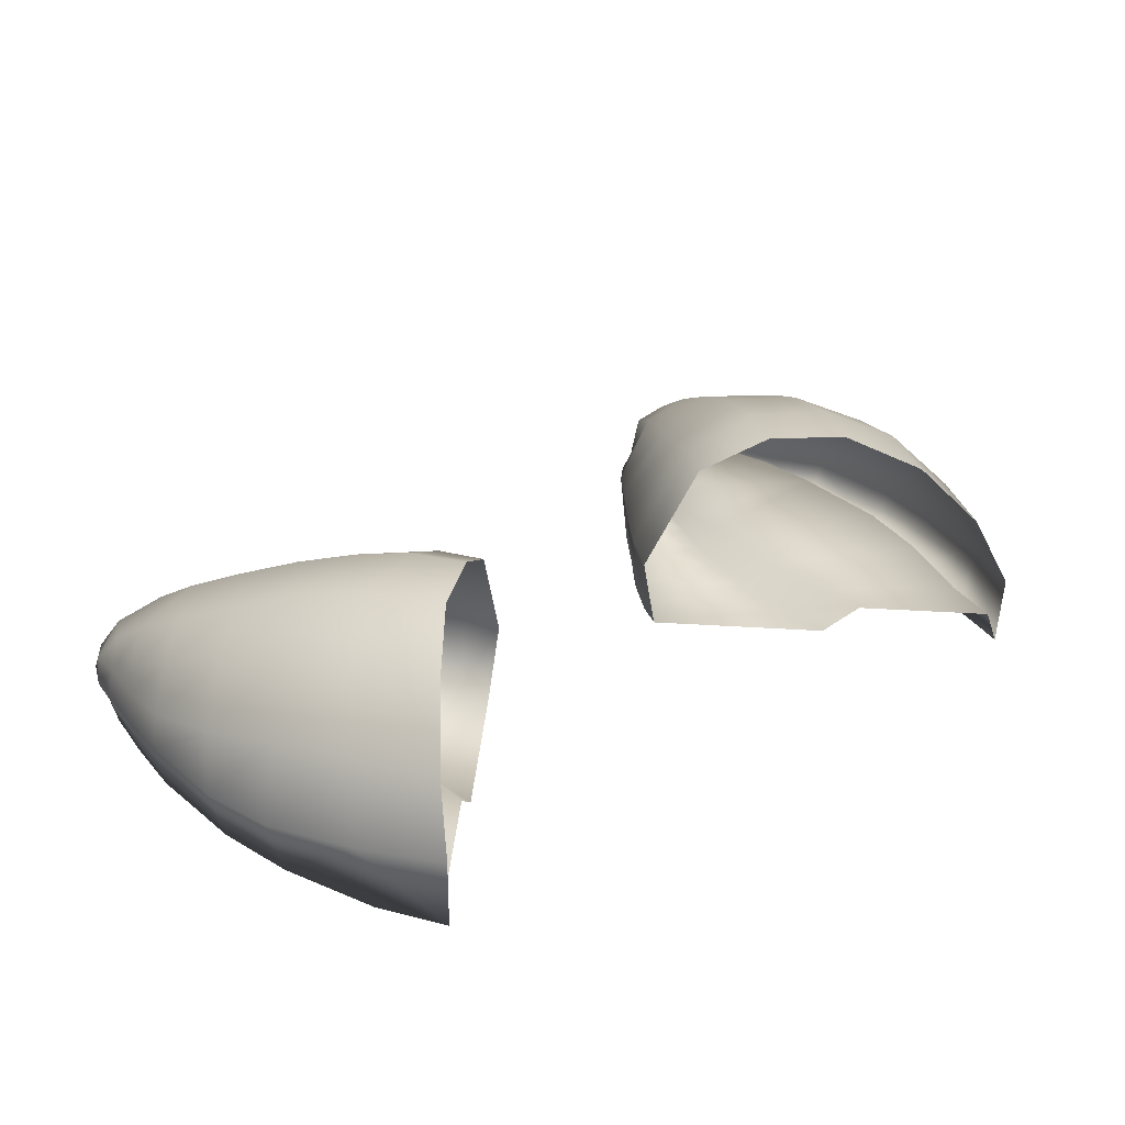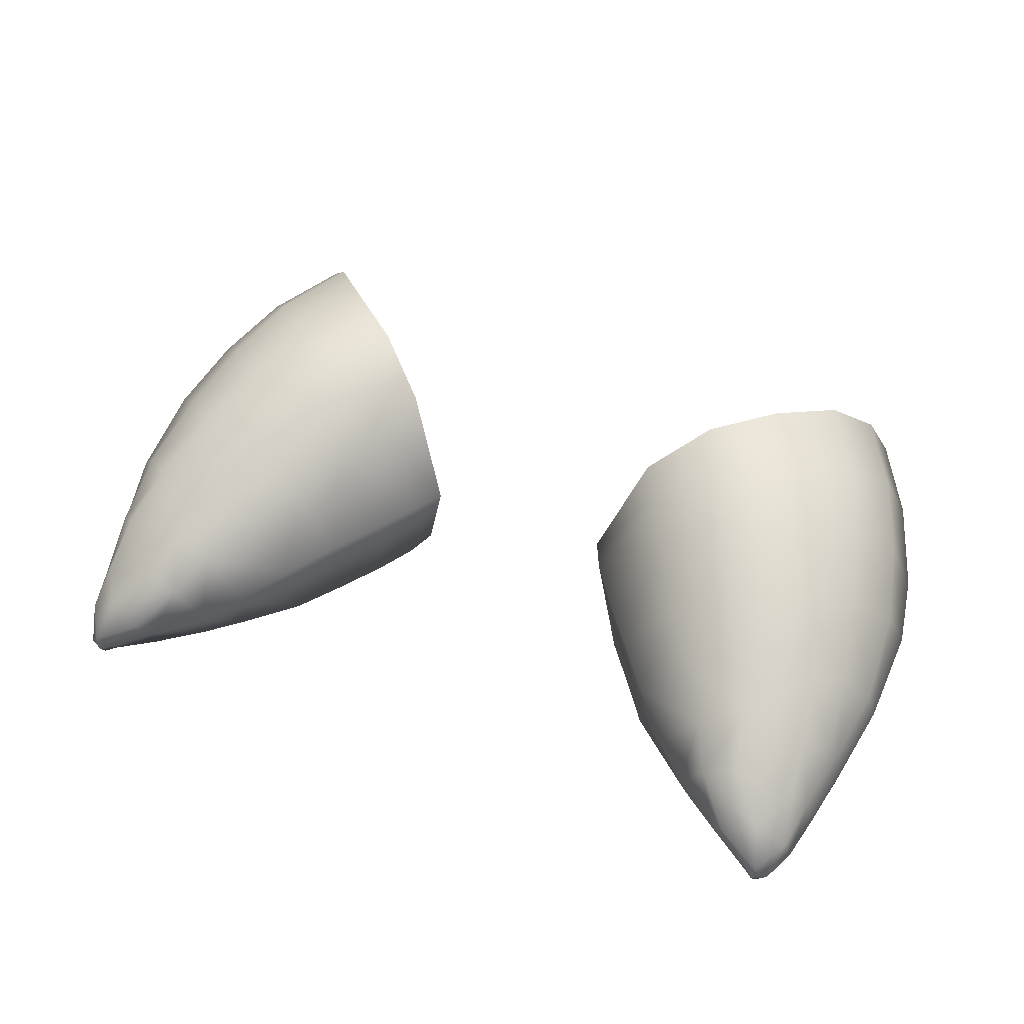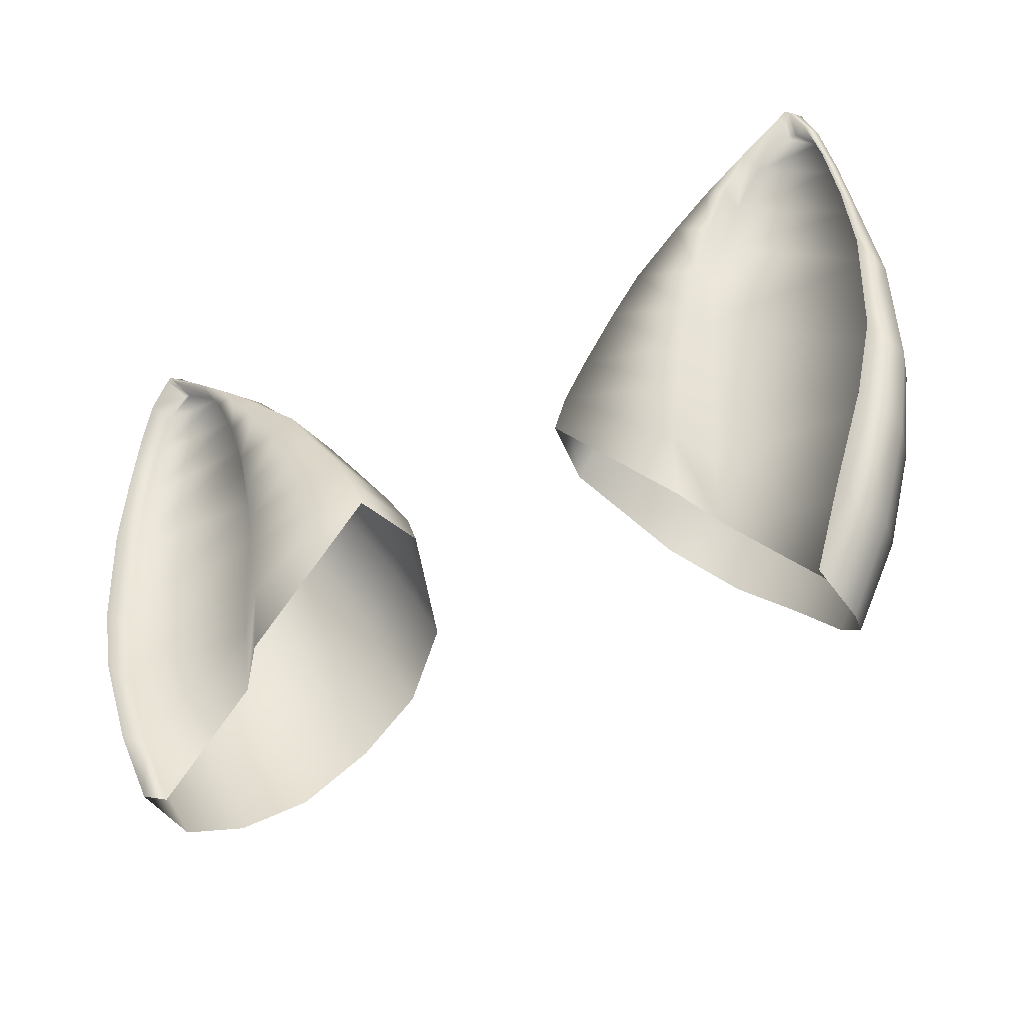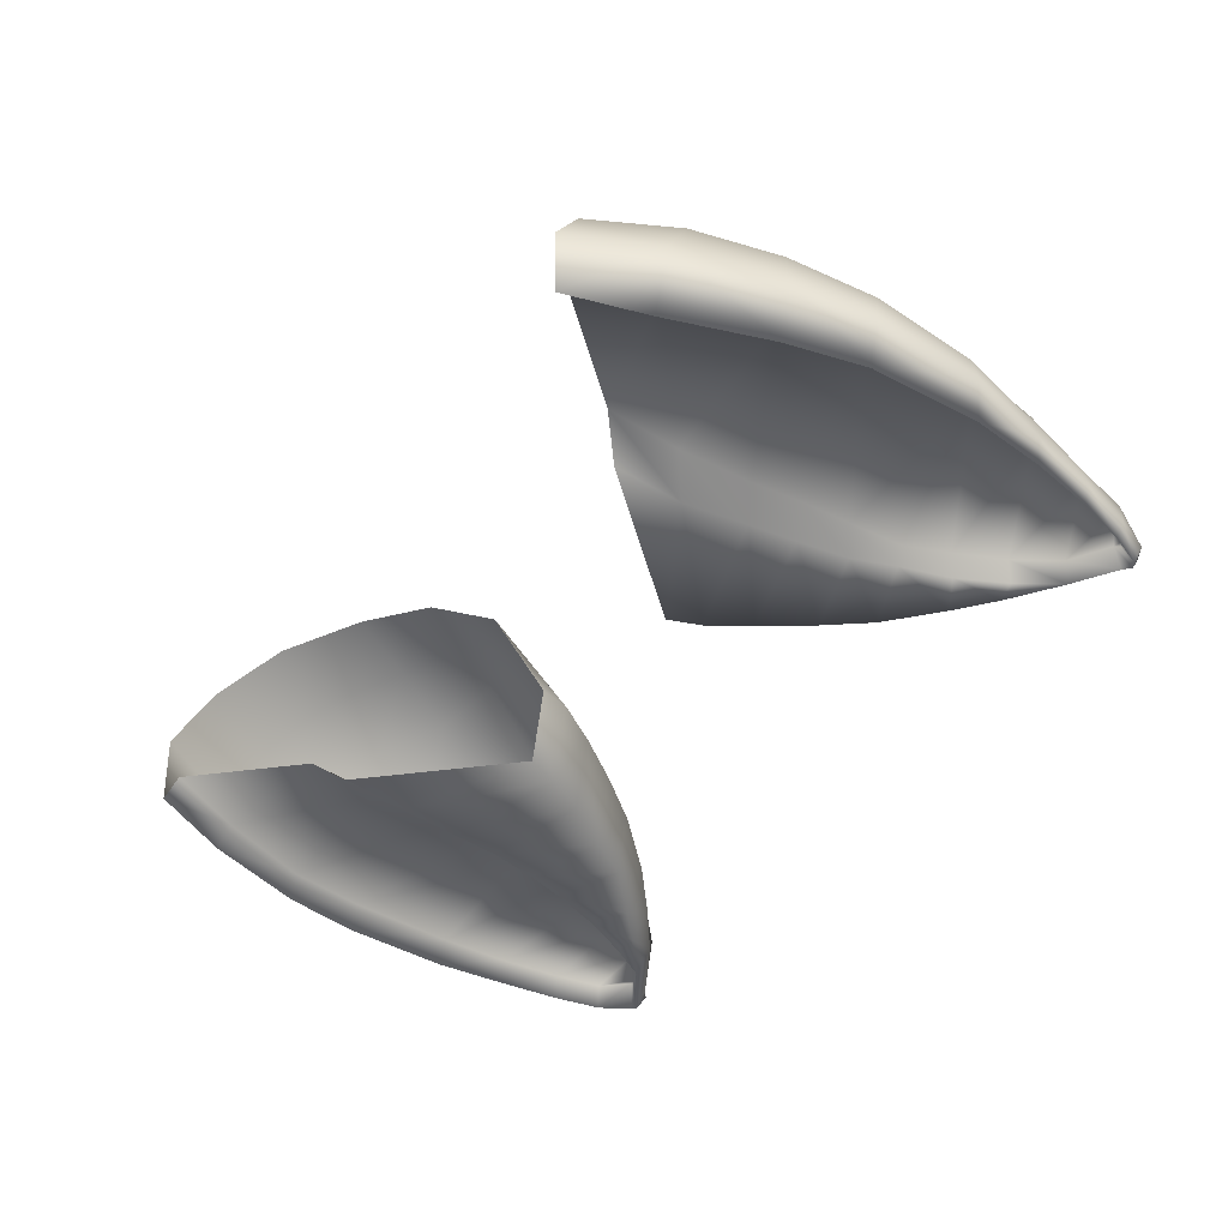
<metadata>
{"format":"obj","ext":"obj","renderer":"f3d","projection":"perspective","resolution":1024,"background":"white","views":[{"elev":30.8,"azim":140.6,"up":"+Y"},{"elev":48.2,"azim":22.6,"up":"+Y"},{"elev":-39.3,"azim":30.4,"up":"+Z"},{"elev":-44.4,"azim":-122.6,"up":"+Y"}]}
</metadata>
<code>
g Potat_FestiveDragon_Ears_GEO
v 0.1373 0.0005095 0.8266
v 0.1383 0.0006792 0.8286
v 0.1399 0.00105 0.8277
v 0.1475 0.0005545 0.8175
v 0.1233 0.00226 0.8193
v 0.1522 0.001681 0.8012
v 0.1137 0.002521 0.8039
v 0.156 0.002854 0.7789
v 0.1061 0.002839 0.7872
v 0.1571 0.003373 0.7546
v 0.1026 -0.0003711 0.7697
v 0.1003 0.001503 0.7518
v 0.1558 0.003746 0.7161
v 0.09848 0.002977 0.7356
v 0.1509 0.00299 0.6889
v 0.09763 0.001768 0.7166
v 0.09623 0.002619 0.6909
v 0.1384 0.003475 0.6562
v 0.09546 0.006202 0.6664
v 0.1287 0.007373 0.6308
v 0.08569 -0.00682 0.699
v 0.08534 -0.004557 0.6751
v 0.04056 -0.006137 0.7231
v 0.04522 -0.006829 0.7342
v 0.08901 -0.006691 0.7212
v 0.03493 0.02203 0.7234
v 0.05326 -0.00617 0.7488
v 0.09104 -0.006412 0.738
v 0.06552 -0.007253 0.7651
v 0.09446 -0.007076 0.7554
v 0.05029 0.0243 0.7508
v 0.04059 0.02476 0.7362
v 0.05863 0.0623 0.7262
v 0.05038 0.06269 0.7111
v 0.06761 0.05622 0.7432
v 0.07963 0.07486 0.714
v 0.06992 0.07643 0.6947
v 0.0891 0.06948 0.7322
v 0.1048 0.07423 0.7026
v 0.09149 0.07722 0.677
v 0.07595 -0.006571 0.7803
v 0.0995 -0.006734 0.7705
v 0.06354 0.02333 0.7684
v 0.07601 0.01976 0.7845
v 0.09347 -0.007844 0.7953
v 0.1053 -0.007695 0.7873
v 0.08046 0.0477 0.7642
v 0.0999 0.06139 0.7523
v 0.1249 0.0644 0.6825
v 0.1105 0.06623 0.655
v 0.1159 0.06695 0.7262
v 0.09046 0.01321 0.8001
v 0.106 -0.008036 0.8061
v 0.1135 -0.008006 0.8037
v 0.1227 -0.008248 0.8187
v 0.1026 0.005785 0.8105
v 0.104 0.03195 0.7996
v 0.1201 0.003515 0.8231
v 0.1346 0.05797 0.7084
v 0.09213 0.04121 0.7806
v 0.1115 0.02387 0.8141
v 0.1366 -0.003758 0.8314
v 0.1379 -0.01017 0.8269
v 0.1401 -0.00962 0.8299
v 0.1392 -0.003655 0.8336
v 0.1399 0.002654 0.8335
v 0.1239 0.01063 0.8267
v 0.1114 0.05051 0.7744
v 0.1195 0.03912 0.7949
v 0.1358 0.01617 0.8243
v 0.1277 0.05585 0.749
v 0.1376 0.04291 0.7724
v 0.1236 0.02779 0.8121
v 0.1432 0.04769 0.7355
v 0.143 0.03129 0.7929
v 0.1445 0.01983 0.809
v 0.1476 0.006203 0.821
v 0.1496 0.03566 0.762
v 0.1518 0.02155 0.7844
v 0.1503 0.0106 0.8041
v 0.1444 -0.003716 0.8308
v 0.1392 -0.003655 0.8336
v 0.1401 -0.00962 0.8299
v 0.1417 -0.00925 0.8289
v 0.1495 -0.003297 0.8188
v 0.1471 -0.00997 0.817
v 0.1535 0.0006014 0.8021
v 0.1518 -0.008834 0.8008
v 0.1551 0.01426 0.7812
v 0.1576 0.00374 0.7798
v 0.1559 -0.007674 0.7787
v 0.1589 -0.007072 0.7539
v 0.1623 0.009801 0.7534
v 0.158 -0.006757 0.7154
v 0.1591 0.02194 0.7549
v 0.1572 0.03154 0.7225
v 0.1631 0.01217 0.7155
v 0.1499 0.03974 0.6945
v 0.1582 0.01423 0.6877
v 0.1523 -0.007509 0.6882
v 0.1393 0.04535 0.6664
v 0.1241 0.0466 0.6376
v 0.1463 0.01956 0.6541
v 0.1405 -0.006994 0.6533
v 0.1308 0.02336 0.626
v 0.1301 -0.002977 0.6272
v 0.1301 -0.002977 0.6272
v 0.1287 0.007373 0.6308
v 0.1384 0.003475 0.6562
v 0.1405 -0.006994 0.6533
v 0.1509 0.00299 0.6889
v 0.1523 -0.007509 0.6882
v 0.1558 0.003746 0.7161
v 0.158 -0.006757 0.7154
v 0.1571 0.003373 0.7546
v 0.1589 -0.007072 0.7539
v 0.156 0.002854 0.7789
v 0.1559 -0.007674 0.7787
v 0.1522 0.001681 0.8012
v 0.1518 -0.008834 0.8008
v 0.1475 0.0005545 0.8175
v 0.1471 -0.00997 0.817
v 0.1399 0.00105 0.8277
v 0.1417 -0.00925 0.8289
v 0.1383 0.0006792 0.8286
v 0.1401 -0.00962 0.8299
v 0.1401 -0.00962 0.8299
v 0.1383 0.0006792 0.8286
v 0.1373 0.0005095 0.8266
v 0.1379 -0.01017 0.8269
v 0.1233 0.00226 0.8193
v 0.1227 -0.008248 0.8187
v 0.1137 0.002521 0.8039
v 0.1135 -0.008006 0.8037
v 0.1061 0.002839 0.7872
v 0.1053 -0.007695 0.7873
v 0.1026 -0.0003711 0.7697
v 0.0995 -0.006734 0.7705
v 0.1003 0.001503 0.7518
v 0.09446 -0.007076 0.7554
v 0.09848 0.002977 0.7356
v 0.09104 -0.006412 0.738
v 0.09763 0.001768 0.7166
v 0.08901 -0.006691 0.7212
v 0.09623 0.002619 0.6909
v 0.08569 -0.00682 0.699
v 0.09546 0.006202 0.6664
v 0.08534 -0.004557 0.6751
v -0.1406 0.00105 0.8277
v -0.1389 0.0006792 0.8286
v -0.1379 0.0005095 0.8266
v -0.1481 0.0005545 0.8175
v -0.1239 0.00226 0.8193
v -0.1528 0.001681 0.8012
v -0.1143 0.002521 0.8039
v -0.1566 0.002854 0.7789
v -0.1067 0.002839 0.7872
v -0.1577 0.003373 0.7546
v -0.1033 -0.0003711 0.7697
v -0.1009 0.001503 0.7518
v -0.1565 0.003746 0.7161
v -0.09909 0.002977 0.7356
v -0.1515 0.00299 0.6889
v -0.09824 0.001768 0.7166
v -0.09684 0.002619 0.6909
v -0.139 0.003475 0.6562
v -0.09607 0.006202 0.6664
v -0.1293 0.007373 0.6308
v -0.0863 -0.00682 0.699
v -0.04117 -0.006137 0.7231
v -0.08595 -0.004557 0.6751
v -0.04582 -0.006829 0.7342
v -0.08961 -0.006691 0.7212
v -0.03554 0.02203 0.7234
v -0.05387 -0.00617 0.7488
v -0.09165 -0.006412 0.738
v -0.06613 -0.007253 0.7651
v -0.09507 -0.007076 0.7554
v -0.0509 0.0243 0.7508
v -0.04119 0.02476 0.7362
v -0.05923 0.0623 0.7262
v -0.05099 0.06269 0.7111
v -0.06822 0.05622 0.7432
v -0.08024 0.07486 0.714
v -0.07053 0.07643 0.6947
v -0.08971 0.06948 0.7322
v -0.1054 0.07423 0.7026
v -0.0921 0.07722 0.677
v -0.07656 -0.006571 0.7803
v -0.1001 -0.006734 0.7705
v -0.06414 0.02333 0.7684
v -0.07661 0.01976 0.7845
v -0.09407 -0.007844 0.7953
v -0.1059 -0.007695 0.7873
v -0.08106 0.0477 0.7642
v -0.1005 0.06139 0.7523
v -0.1165 0.06695 0.7262
v -0.1255 0.0644 0.6825
v -0.1111 0.06623 0.655
v -0.09106 0.01321 0.8001
v -0.1066 -0.008036 0.8061
v -0.1141 -0.008006 0.8037
v -0.1233 -0.008248 0.8187
v -0.1032 0.005785 0.8105
v -0.1046 0.03195 0.7996
v -0.1207 0.003515 0.8231
v -0.1352 0.05797 0.7084
v -0.09274 0.04121 0.7806
v -0.1121 0.02387 0.8141
v -0.1372 -0.003758 0.8314
v -0.1385 -0.01017 0.8269
v -0.1407 -0.00962 0.8299
v -0.1398 -0.003655 0.8336
v -0.1405 0.002654 0.8335
v -0.1245 0.01063 0.8267
v -0.112 0.05051 0.7744
v -0.1201 0.03912 0.7949
v -0.1364 0.01617 0.8243
v -0.1283 0.05585 0.749
v -0.1382 0.04291 0.7724
v -0.1242 0.02779 0.8121
v -0.1438 0.04769 0.7355
v -0.1436 0.03129 0.7929
v -0.1452 0.01983 0.809
v -0.1482 0.006203 0.821
v -0.1502 0.03566 0.762
v -0.1524 0.02155 0.7844
v -0.1509 0.0106 0.8041
v -0.145 -0.003716 0.8308
v -0.1398 -0.003655 0.8336
v -0.1407 -0.00962 0.8299
v -0.1424 -0.00925 0.8289
v -0.1501 -0.003297 0.8188
v -0.1477 -0.00997 0.817
v -0.1541 0.0006014 0.8021
v -0.1524 -0.008834 0.8008
v -0.1557 0.01426 0.7812
v -0.1582 0.00374 0.7798
v -0.1565 -0.007674 0.7787
v -0.1595 -0.007072 0.7539
v -0.1629 0.009801 0.7534
v -0.1586 -0.006757 0.7154
v -0.1598 0.02194 0.7549
v -0.1578 0.03154 0.7225
v -0.1637 0.01217 0.7155
v -0.1505 0.03974 0.6945
v -0.1588 0.01423 0.6877
v -0.1529 -0.007509 0.6882
v -0.1399 0.04535 0.6664
v -0.1247 0.0466 0.6376
v -0.1469 0.01956 0.6541
v -0.1411 -0.006994 0.6533
v -0.1314 0.02336 0.626
v -0.1307 -0.002977 0.6272
v -0.1307 -0.002977 0.6272
v -0.139 0.003475 0.6562
v -0.1293 0.007373 0.6308
v -0.1411 -0.006994 0.6533
v -0.1515 0.00299 0.6889
v -0.1529 -0.007509 0.6882
v -0.1565 0.003746 0.7161
v -0.1586 -0.006757 0.7154
v -0.1577 0.003373 0.7546
v -0.1595 -0.007072 0.7539
v -0.1566 0.002854 0.7789
v -0.1565 -0.007674 0.7787
v -0.1528 0.001681 0.8012
v -0.1524 -0.008834 0.8008
v -0.1481 0.0005545 0.8175
v -0.1477 -0.00997 0.817
v -0.1406 0.00105 0.8277
v -0.1424 -0.00925 0.8289
v -0.1389 0.0006792 0.8286
v -0.1407 -0.00962 0.8299
v -0.1407 -0.00962 0.8299
v -0.1379 0.0005095 0.8266
v -0.1389 0.0006792 0.8286
v -0.1385 -0.01017 0.8269
v -0.1239 0.00226 0.8193
v -0.1233 -0.008248 0.8187
v -0.1143 0.002521 0.8039
v -0.1141 -0.008006 0.8037
v -0.1067 0.002839 0.7872
v -0.1059 -0.007695 0.7873
v -0.1033 -0.0003711 0.7697
v -0.1001 -0.006734 0.7705
v -0.1009 0.001503 0.7518
v -0.09507 -0.007076 0.7554
v -0.09909 0.002977 0.7356
v -0.09165 -0.006412 0.738
v -0.09824 0.001768 0.7166
v -0.08961 -0.006691 0.7212
v -0.09684 0.002619 0.6909
v -0.0863 -0.00682 0.699
v -0.09607 0.006202 0.6664
v -0.08595 -0.004557 0.6751
g Potat_FestiveDragon_Ears_GEO_0
f 3 2 1
f 4 3 1
f 4 1 5
f 6 4 5
f 5 7 6
f 7 8 6
f 8 7 9
f 10 8 9
f 10 9 11
f 10 11 12
f 13 10 12
f 13 12 14
f 15 13 14
f 16 15 14
f 16 17 15
f 17 18 15
f 17 19 18
f 19 20 18
f 23 22 21
f 24 23 21
f 24 21 25
f 23 24 26
f 27 24 25
f 27 25 28
f 27 28 29
f 28 30 29
f 27 31 24
f 27 29 31
f 24 32 26
f 31 32 24
f 32 33 26
f 33 34 26
f 31 35 32
f 35 33 32
f 34 33 36
f 37 34 36
f 38 36 33
f 35 38 33
f 36 39 37
f 39 36 38
f 39 40 37
f 29 30 41
f 30 42 41
f 29 43 31
f 35 31 43
f 44 43 29
f 41 44 29
f 41 42 45
f 42 46 45
f 47 35 43
f 43 44 47
f 38 35 48
f 35 47 48
f 40 39 49
f 50 40 49
f 51 39 38
f 38 48 51
f 52 44 41
f 45 52 41
f 45 46 53
f 46 54 53
f 53 54 55
f 52 45 56
f 45 53 56
f 44 52 57
f 52 56 57
f 53 55 58
f 56 53 58
f 39 51 59
f 49 39 59
f 60 44 57
f 44 60 47
f 56 61 57
f 56 58 61
f 58 55 62
f 55 63 62
f 63 64 62
f 64 65 62
f 66 62 65
f 67 58 62
f 58 67 61
f 66 67 62
f 47 60 68
f 48 47 68
f 60 57 69
f 69 57 61
f 68 60 69
f 67 70 61
f 66 70 67
f 71 48 68
f 48 71 51
f 72 68 69
f 72 71 68
f 73 69 61
f 70 73 61
f 71 74 51
f 74 59 51
f 69 73 75
f 75 72 69
f 73 70 76
f 73 76 75
f 77 70 66
f 70 77 76
f 71 72 78
f 74 71 78
f 72 75 79
f 78 72 79
f 76 80 75
f 80 79 75
f 76 77 80
f 81 77 66
f 82 81 66
f 82 83 81
f 83 84 81
f 77 81 85
f 85 81 84
f 77 85 80
f 86 85 84
f 87 85 86
f 85 87 80
f 88 87 86
f 80 89 79
f 79 89 78
f 80 87 89
f 87 88 90
f 87 90 89
f 88 91 90
f 91 92 90
f 92 93 90
f 90 93 89
f 93 92 94
f 89 95 78
f 93 95 89
f 74 78 95
f 96 74 95
f 95 93 96
f 59 74 96
f 97 93 94
f 93 97 96
f 98 59 96
f 98 96 97
f 59 98 49
f 99 97 94
f 99 98 97
f 100 99 94
f 98 101 49
f 101 98 99
f 49 101 50
f 101 102 50
f 103 99 100
f 103 101 99
f 102 101 103
f 104 103 100
f 105 102 103
f 104 106 103
f 106 105 103
f 109 108 107
f 110 109 107
f 111 109 110
f 112 111 110
f 113 111 112
f 114 113 112
f 115 113 114
f 116 115 114
f 117 115 116
f 118 117 116
f 119 117 118
f 120 119 118
f 121 119 120
f 122 121 120
f 123 121 122
f 124 123 122
f 125 123 124
f 126 125 124
f 129 128 127
f 130 129 127
f 131 129 130
f 132 131 130
f 133 131 132
f 134 133 132
f 135 133 134
f 136 135 134
f 137 135 136
f 138 137 136
f 139 137 138
f 140 139 138
f 141 139 140
f 142 141 140
f 143 141 142
f 144 143 142
f 145 143 144
f 146 145 144
f 147 145 146
f 148 147 146
f 151 150 149
f 152 151 149
f 151 152 153
f 152 154 153
f 153 154 155
f 154 156 155
f 155 156 157
f 156 158 157
f 157 158 159
f 159 158 160
f 158 161 160
f 160 161 162
f 162 161 163
f 164 162 163
f 165 164 163
f 166 165 163
f 167 165 166
f 168 167 166
f 171 170 169
f 170 172 169
f 169 172 173
f 172 170 174
f 172 175 173
f 173 175 176
f 175 177 176
f 177 178 176
f 175 172 179
f 175 179 177
f 180 172 174
f 172 180 179
f 180 174 181
f 174 182 181
f 179 180 183
f 180 181 183
f 184 181 182
f 185 184 182
f 184 186 181
f 186 183 181
f 187 184 185
f 184 187 186
f 188 187 185
f 177 189 178
f 189 190 178
f 179 191 177
f 191 179 183
f 191 192 177
f 192 189 177
f 189 193 190
f 193 194 190
f 195 191 183
f 192 191 195
f 186 196 183
f 196 195 183
f 187 197 186
f 186 197 196
f 187 188 198
f 188 199 198
f 200 193 189
f 192 200 189
f 193 201 194
f 201 202 194
f 202 201 203
f 193 200 204
f 201 193 204
f 200 192 205
f 204 200 205
f 206 203 201
f 204 206 201
f 187 198 207
f 197 187 207
f 192 208 205
f 208 192 195
f 209 204 205
f 204 209 206
f 203 206 210
f 211 203 210
f 211 210 212
f 210 213 212
f 210 214 213
f 206 215 210
f 209 215 206
f 215 214 210
f 208 195 216
f 195 196 216
f 205 208 217
f 209 205 217
f 208 216 217
f 218 215 209
f 218 214 215
f 196 219 216
f 197 219 196
f 217 216 220
f 219 220 216
f 221 209 217
f 221 218 209
f 222 219 197
f 207 222 197
f 221 217 223
f 223 217 220
f 221 224 218
f 224 221 223
f 218 225 214
f 224 225 218
f 226 220 219
f 222 226 219
f 223 220 227
f 220 226 227
f 224 223 228
f 223 227 228
f 225 224 228
f 225 229 214
f 229 230 214
f 231 230 229
f 232 231 229
f 229 225 233
f 232 229 233
f 233 225 228
f 234 232 233
f 233 235 234
f 235 233 228
f 235 236 234
f 237 228 227
f 235 228 237
f 227 226 237
f 235 238 236
f 238 235 237
f 238 239 236
f 239 238 240
f 238 241 240
f 238 237 241
f 242 240 241
f 226 243 237
f 237 243 241
f 226 222 243
f 222 244 243
f 243 244 241
f 244 222 207
f 245 242 241
f 244 245 241
f 246 244 207
f 245 244 246
f 246 207 198
f 245 247 242
f 247 245 246
f 247 248 242
f 249 246 198
f 247 246 249
f 249 198 199
f 250 249 199
f 248 247 251
f 251 247 249
f 249 250 251
f 252 248 251
f 250 253 251
f 252 251 254
f 251 253 254
f 257 256 255
f 256 258 255
f 256 259 258
f 259 260 258
f 259 261 260
f 261 262 260
f 261 263 262
f 263 264 262
f 263 265 264
f 265 266 264
f 265 267 266
f 267 268 266
f 267 269 268
f 269 270 268
f 269 271 270
f 271 272 270
f 271 273 272
f 273 274 272
f 277 276 275
f 276 278 275
f 276 279 278
f 279 280 278
f 279 281 280
f 281 282 280
f 281 283 282
f 283 284 282
f 283 285 284
f 285 286 284
f 285 287 286
f 287 288 286
f 287 289 288
f 289 290 288
f 289 291 290
f 291 292 290
f 291 293 292
f 293 294 292
f 293 295 294
f 295 296 294

</code>
